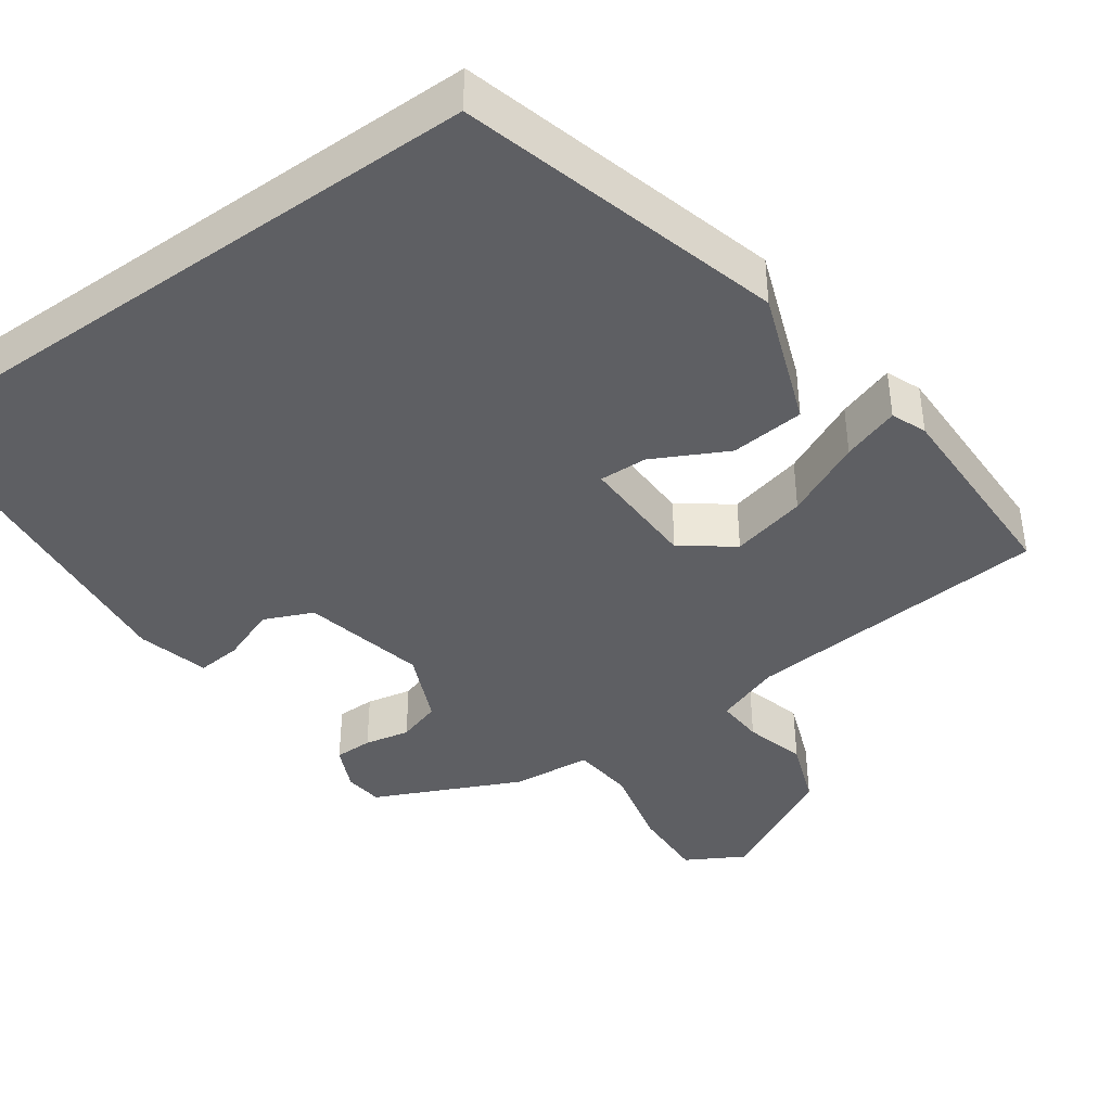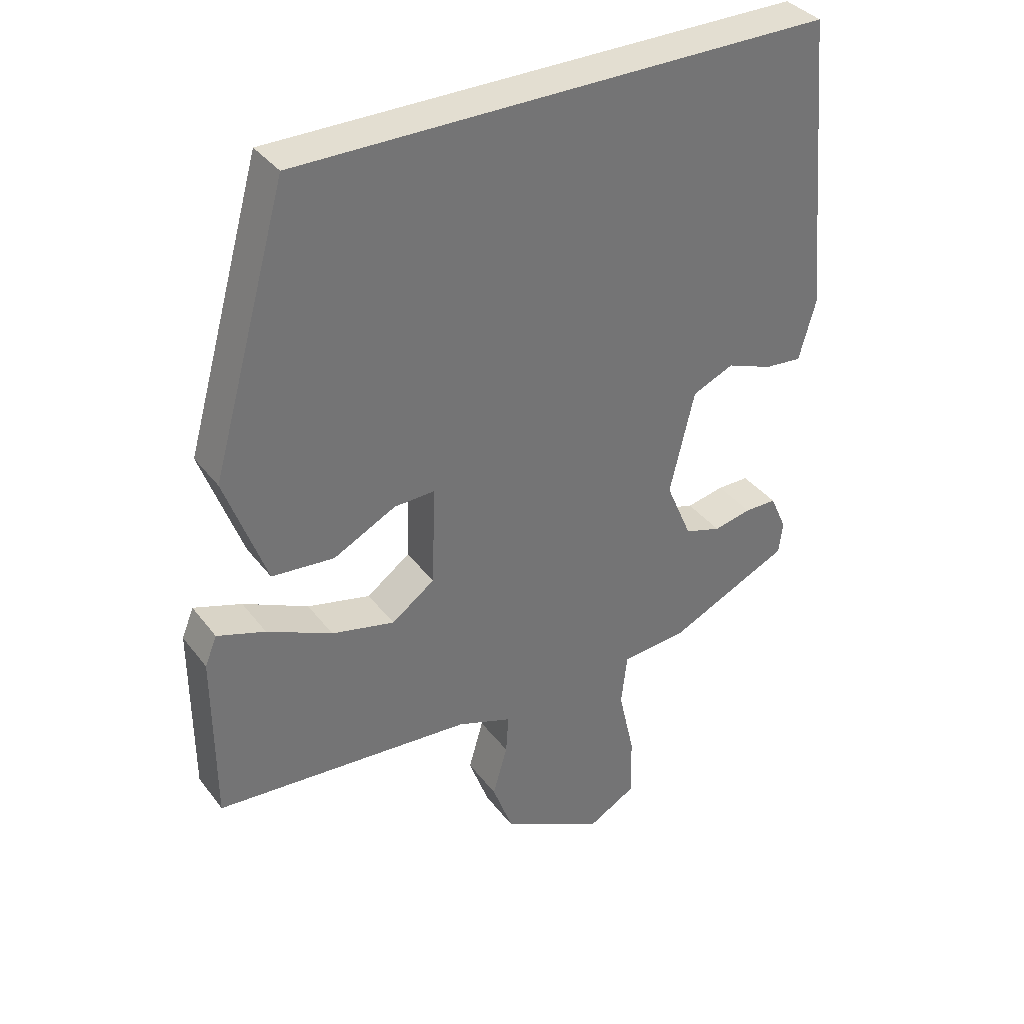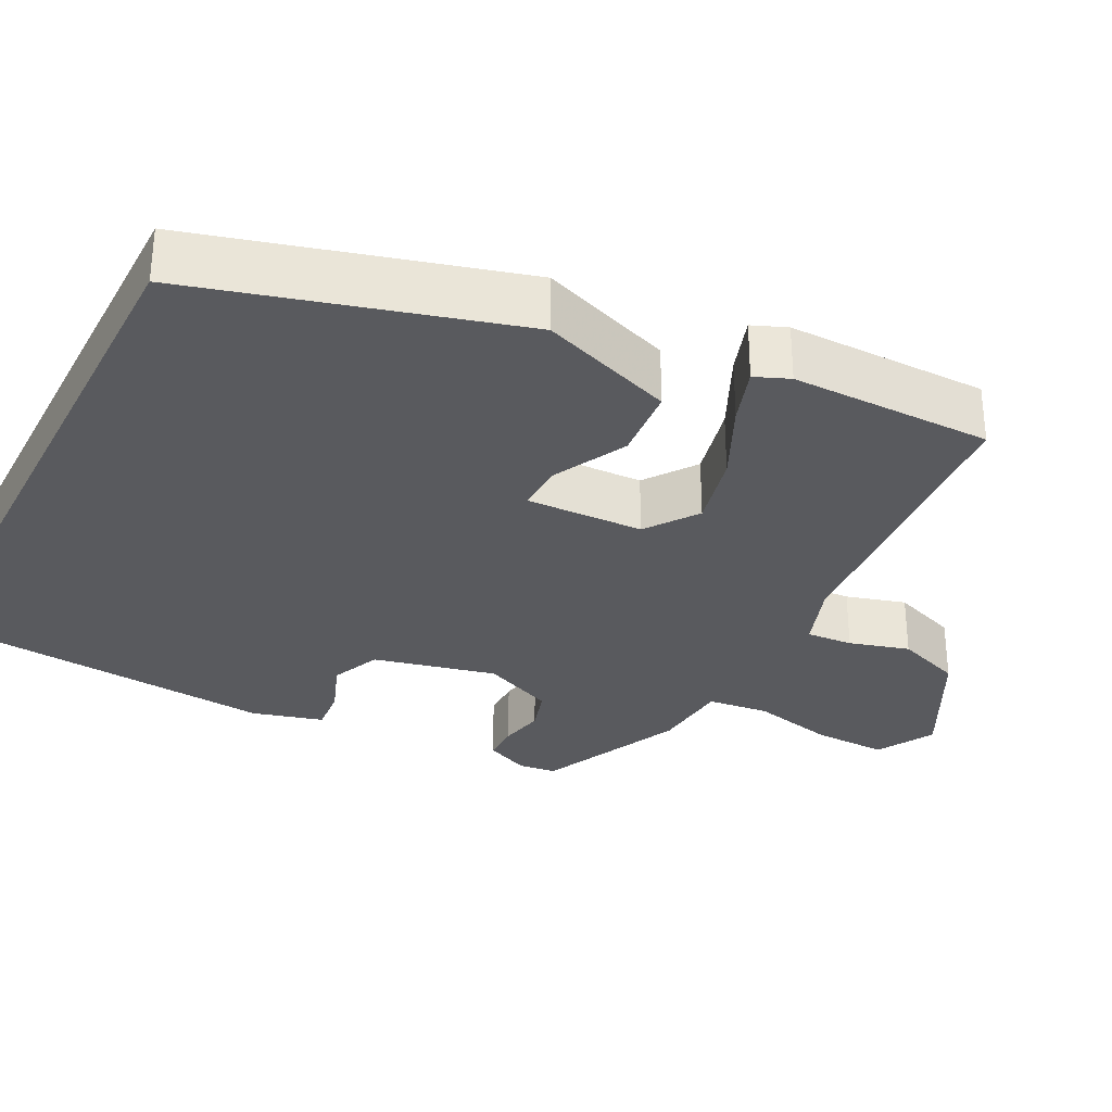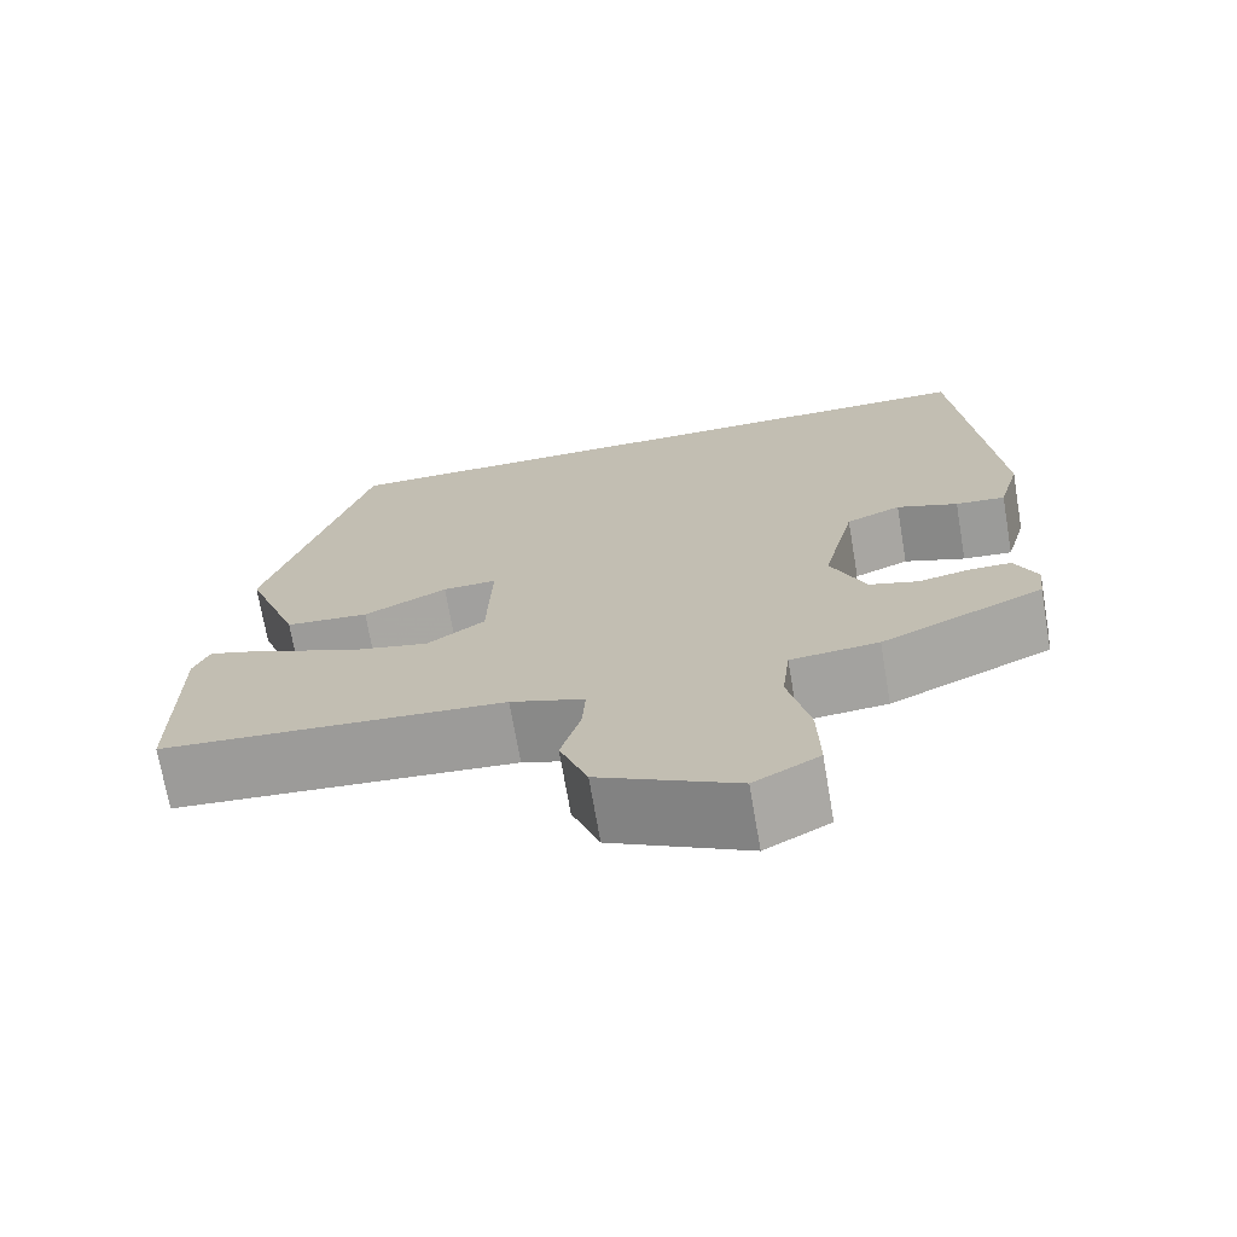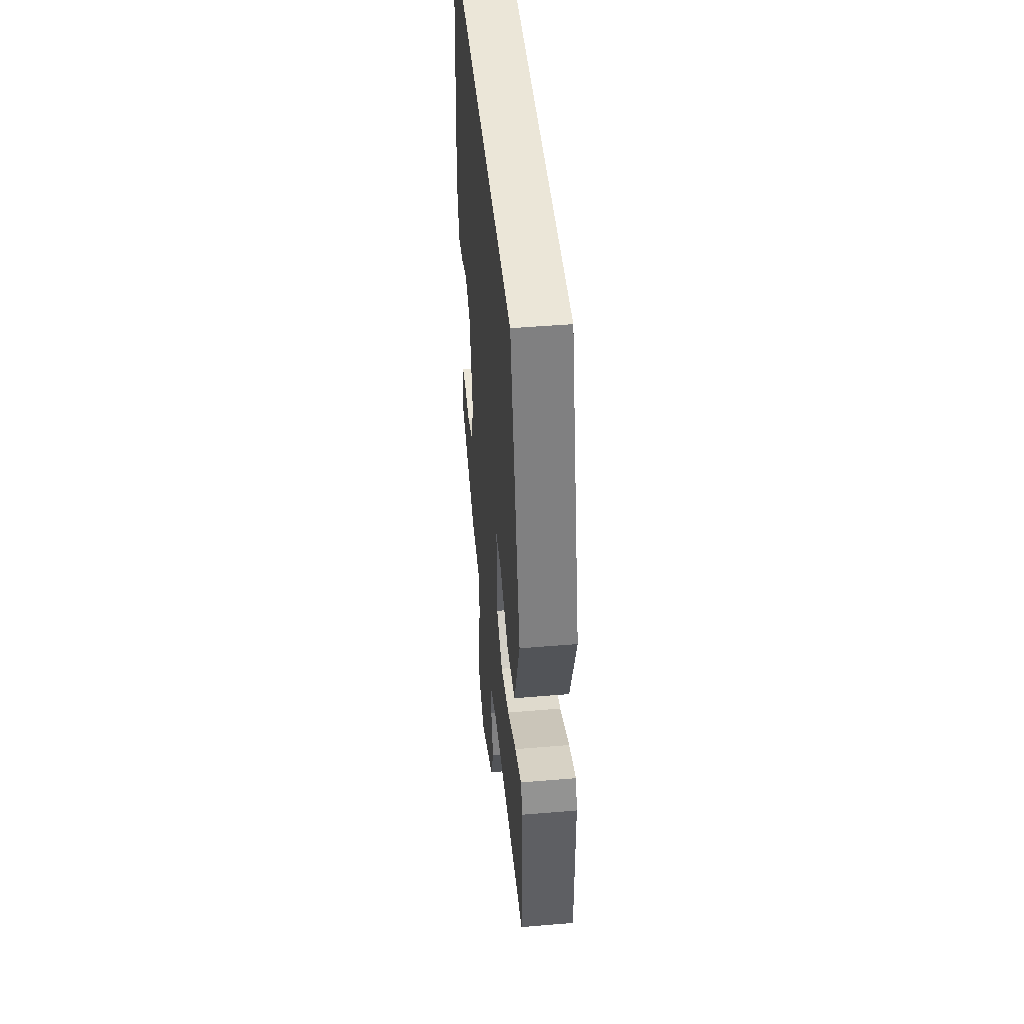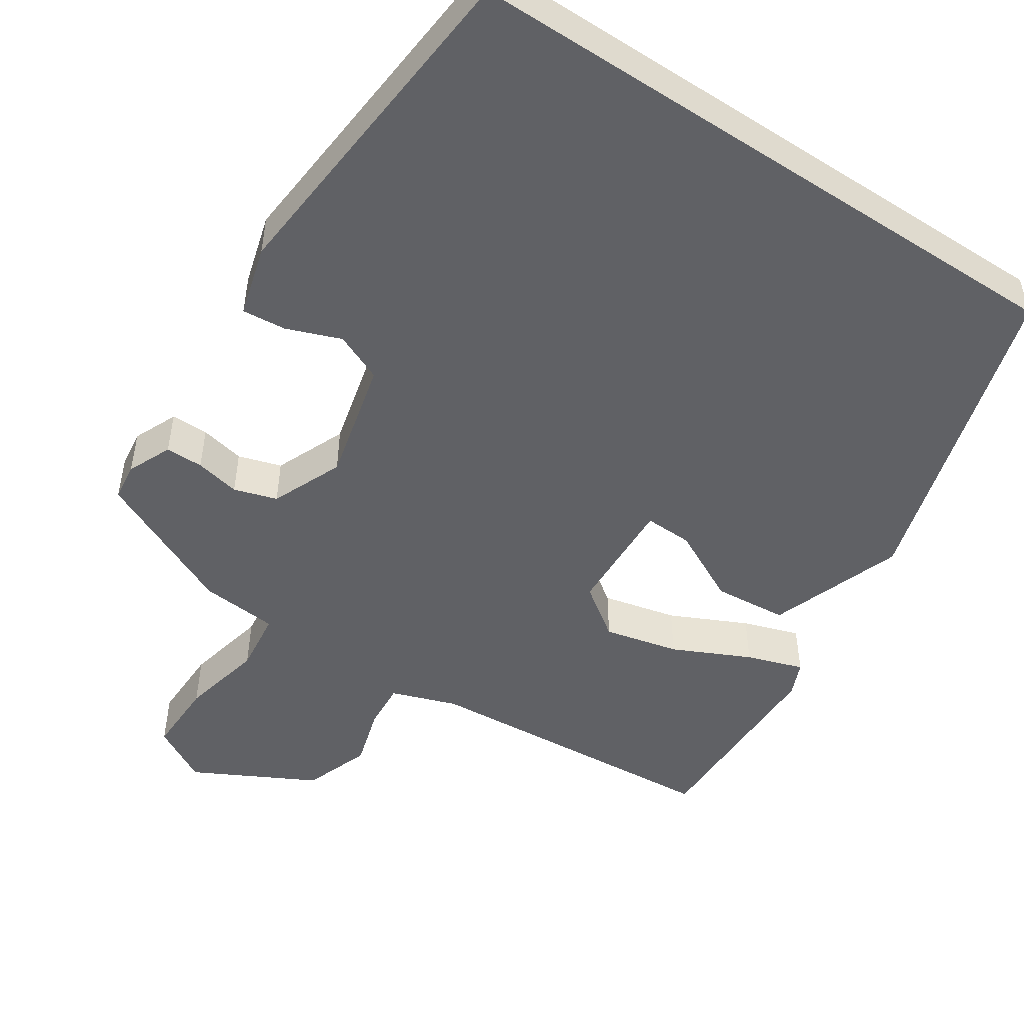
<metadata>
{"format":"obj","ext":"obj","renderer":"f3d","projection":"perspective","resolution":1024,"background":"white","views":[{"elev":-41.3,"azim":35.2,"up":"+Y"},{"elev":36.2,"azim":147.7,"up":"+Z"},{"elev":-31.5,"azim":62.8,"up":"+Y"},{"elev":-71.3,"azim":-170.3,"up":"+Z"},{"elev":46.1,"azim":84.5,"up":"+Z"},{"elev":-49.8,"azim":-33.3,"up":"+Y"}]}
</metadata>
<code>
v -0.456 0.07 0.5
v 0.346 0.07 0.5
v 0.461 0.07 0.092
v 0.399 0.07 -0.078
v 0.305 0.07 -0.086
v 0.211 0.07 -0.038
v 0.15 0.07 -0.036
v 0.155 0.07 -0.186
v 0.22 0.07 -0.233
v 0.315 0.07 -0.211
v 0.413 0.07 -0.165
v 0.485 0.07 -0.141
v 0.503 0.07 -0.185
v 0.502 0.07 -0.442
v 0.115 0.07 -0.471
v 0.032 0.07 -0.5
v 0.036 0.07 -0.559
v 0.058 0.07 -0.635
v 0.027 0.07 -0.719
v -0.127 0.07 -0.799
v -0.2 0.07 -0.758
v -0.198 0.07 -0.664
v -0.174 0.07 -0.558
v -0.183 0.07 -0.48
v -0.282 0.07 -0.471
v -0.465 0.07 -0.386
v -0.471 0.07 -0.338
v -0.446 0.07 -0.282
v -0.398 0.07 -0.282
v -0.341 0.07 -0.294
v -0.286 0.07 -0.277
v -0.247 0.07 -0.186
v -0.284 0.07 -0.031
v -0.346 0.07 -0.004
v -0.415 0.07 -0.03
v -0.471 0.07 -0.035
v -0.496 0.07 0.055
v -0.456 0 0.5
v 0.346 0 0.5
v 0.461 0 0.092
v 0.399 0 -0.078
v 0.305 0 -0.086
v 0.211 0 -0.038
v 0.15 0 -0.036
v 0.155 0 -0.186
v 0.22 0 -0.233
v 0.315 0 -0.211
v 0.413 0 -0.165
v 0.485 0 -0.141
v 0.503 0 -0.185
v 0.502 0 -0.442
v 0.115 0 -0.471
v 0.032 0 -0.5
v 0.036 0 -0.559
v 0.058 0 -0.635
v 0.027 0 -0.719
v -0.127 0 -0.799
v -0.2 0 -0.758
v -0.198 0 -0.664
v -0.174 0 -0.558
v -0.183 0 -0.48
v -0.282 0 -0.471
v -0.465 0 -0.386
v -0.471 0 -0.338
v -0.446 0 -0.282
v -0.398 0 -0.282
v -0.341 0 -0.294
v -0.286 0 -0.277
v -0.247 0 -0.186
v -0.284 0 -0.031
v -0.346 0 -0.004
v -0.415 0 -0.03
v -0.471 0 -0.035
v -0.496 0 0.055
f 37 1 2
f 36 37 2
f 35 36 2
f 34 35 2
f 33 34 2 3
f 32 33 3
f 28 29 30
f 27 28 30
f 26 27 30
f 25 26 30
f 24 25 30
f 24 30 31
f 21 22 23
f 20 21 23
f 19 20 23
f 18 19 23
f 17 18 23
f 16 17 23 24
f 24 31 32
f 16 24 32
f 15 16 32
f 13 14 15
f 12 13 15
f 11 12 15
f 10 11 15
f 3 4 5 6
f 3 6 7
f 32 3 7
f 15 32 7 8
f 9 10 15
f 8 9 15
f 39 38 74
f 39 74 73
f 39 73 72
f 39 72 71
f 40 39 71 70
f 40 70 69
f 67 66 65
f 67 65 64
f 67 64 63
f 67 63 62
f 67 62 61
f 68 67 61
f 60 59 58
f 60 58 57
f 60 57 56
f 60 56 55
f 60 55 54
f 61 60 54 53
f 69 68 61
f 69 61 53
f 69 53 52
f 52 51 50
f 52 50 49
f 52 49 48
f 52 48 47
f 43 42 41 40
f 44 43 40
f 44 40 69
f 45 44 69 52
f 52 47 46
f 52 46 45
f 1 38 39 2
f 2 39 40 3
f 3 40 41 4
f 4 41 42 5
f 5 42 43 6
f 6 43 44 7
f 7 44 45 8
f 8 45 46 9
f 9 46 47 10
f 10 47 48 11
f 11 48 49 12
f 12 49 50 13
f 13 50 51 14
f 14 51 52 15
f 15 52 53 16
f 16 53 54 17
f 17 54 55 18
f 18 55 56 19
f 19 56 57 20
f 20 57 58 21
f 21 58 59 22
f 22 59 60 23
f 23 60 61 24
f 24 61 62 25
f 25 62 63 26
f 26 63 64 27
f 27 64 65 28
f 28 65 66 29
f 29 66 67 30
f 30 67 68 31
f 31 68 69 32
f 32 69 70 33
f 33 70 71 34
f 34 71 72 35
f 35 72 73 36
f 36 73 74 37
f 37 74 38 1

</code>
